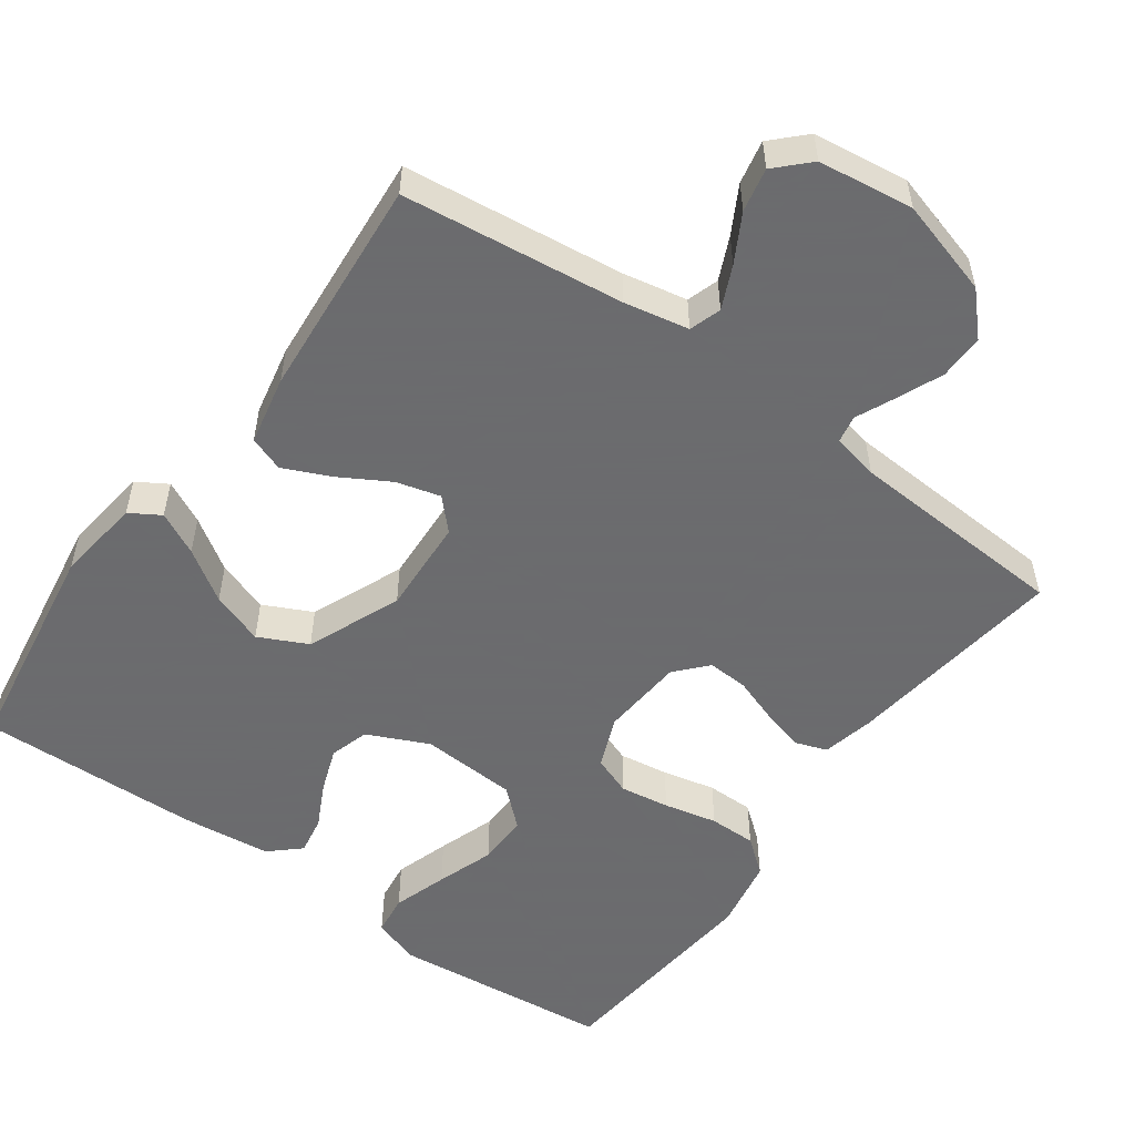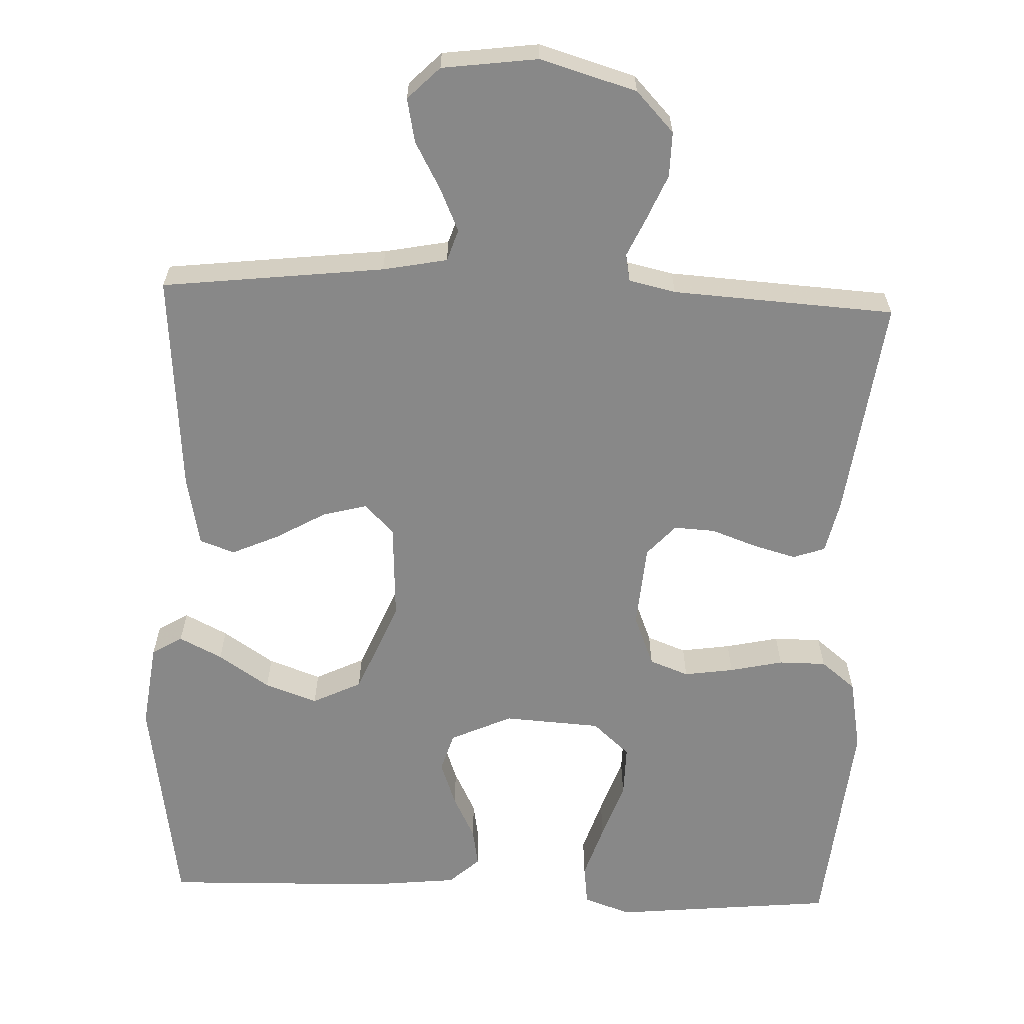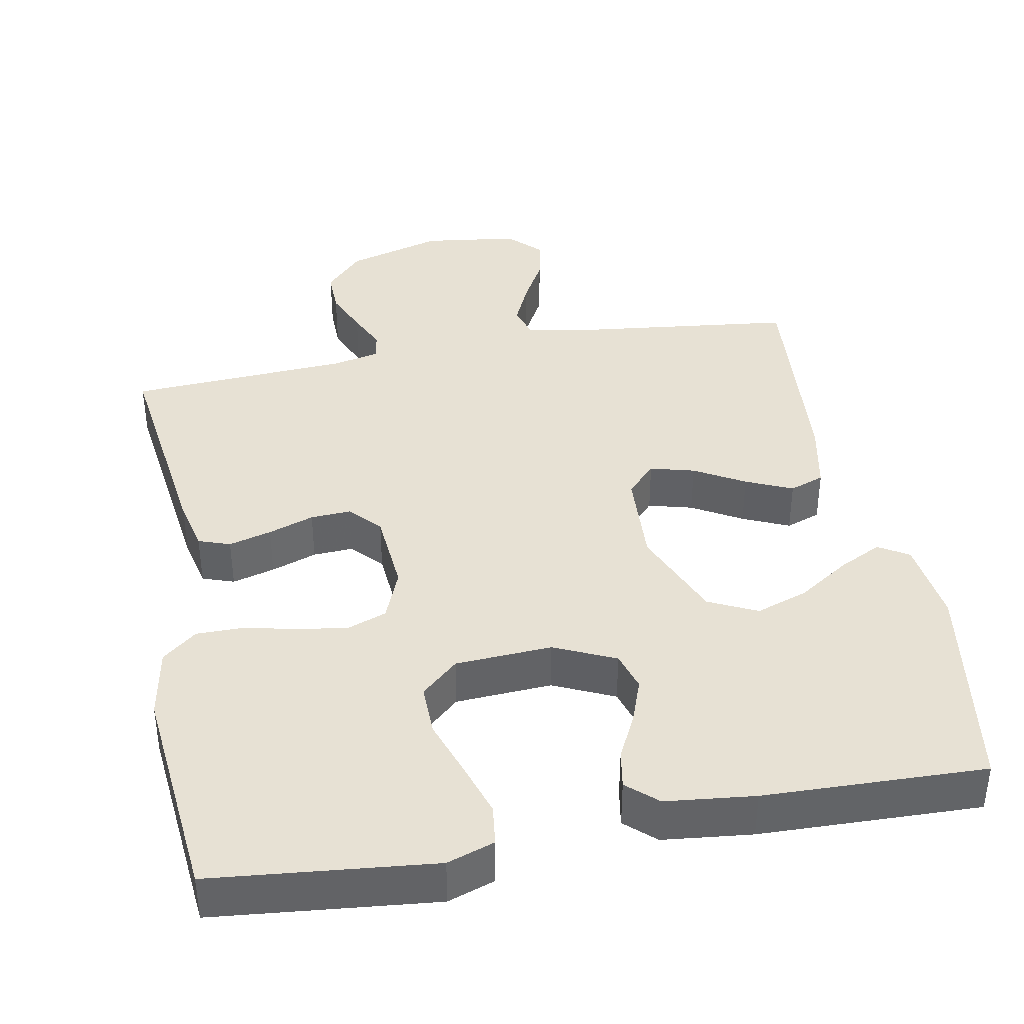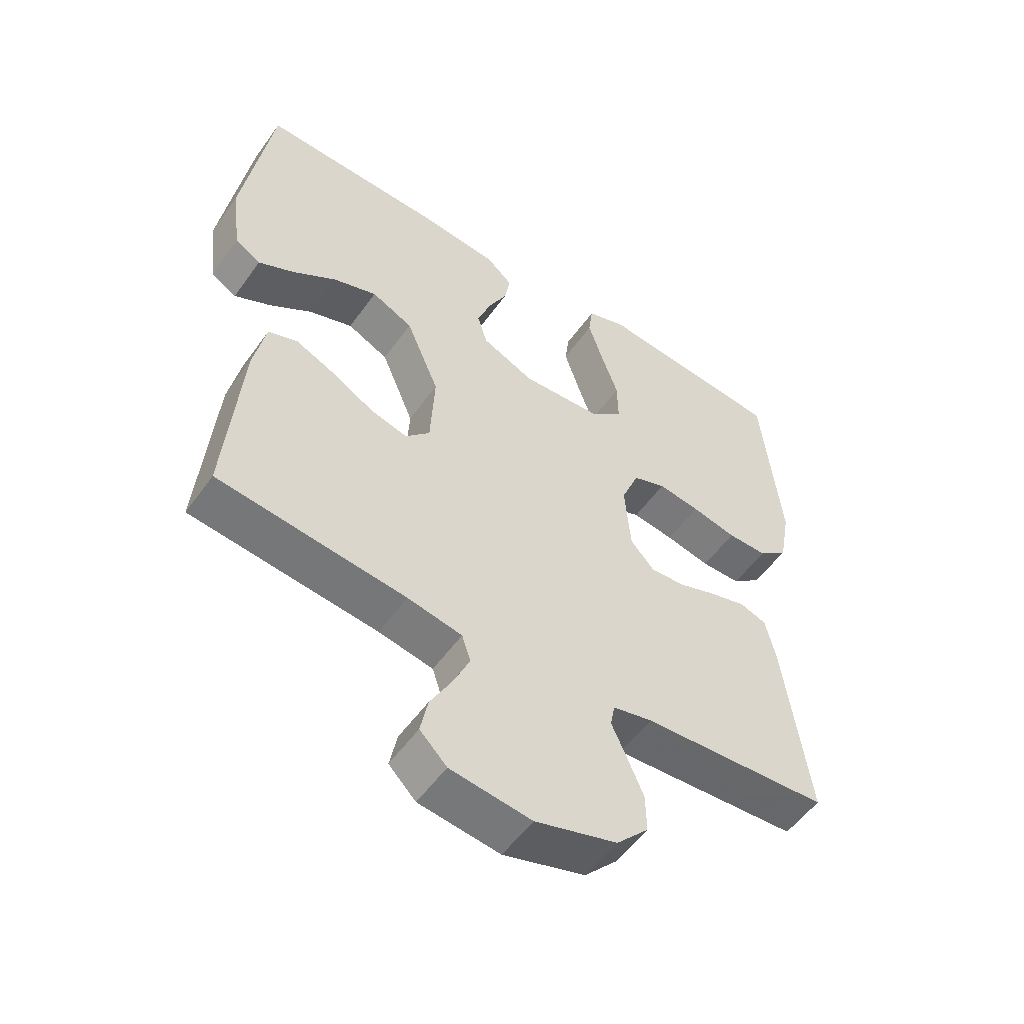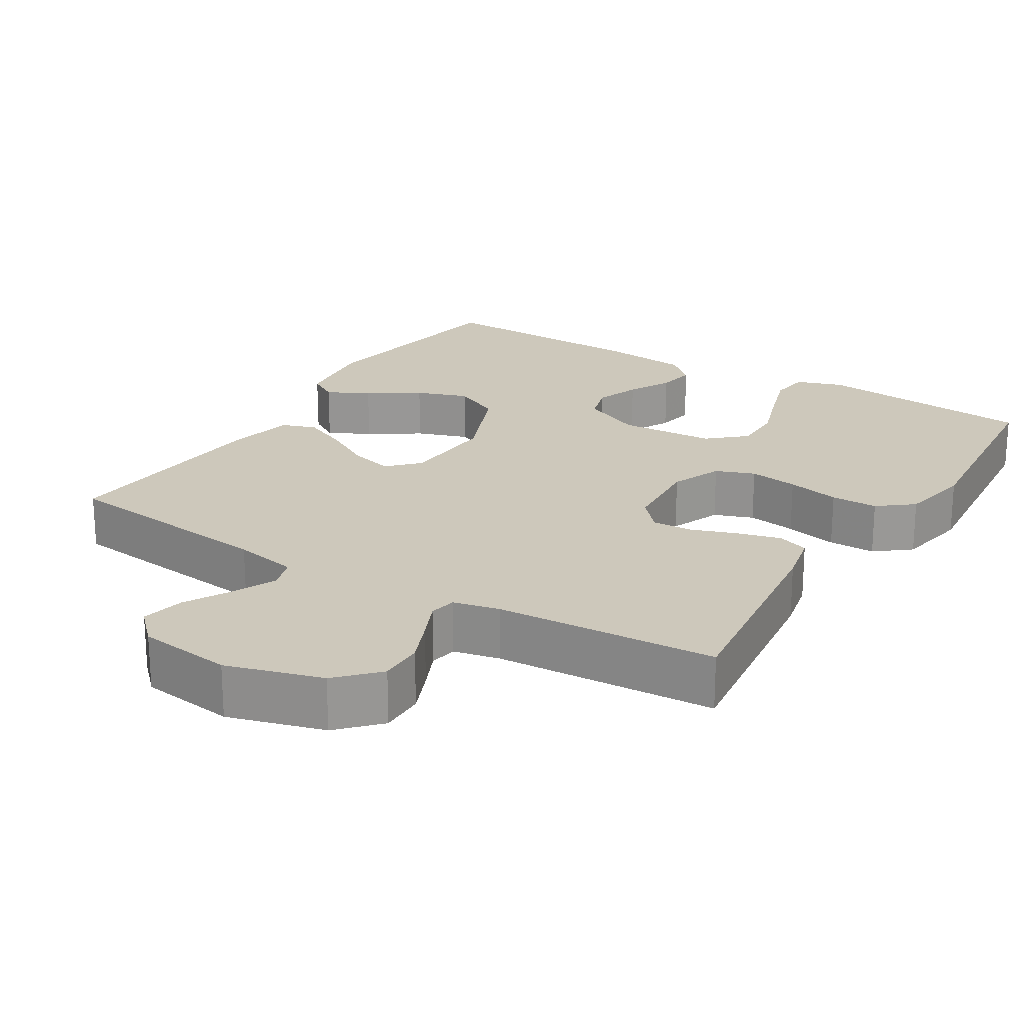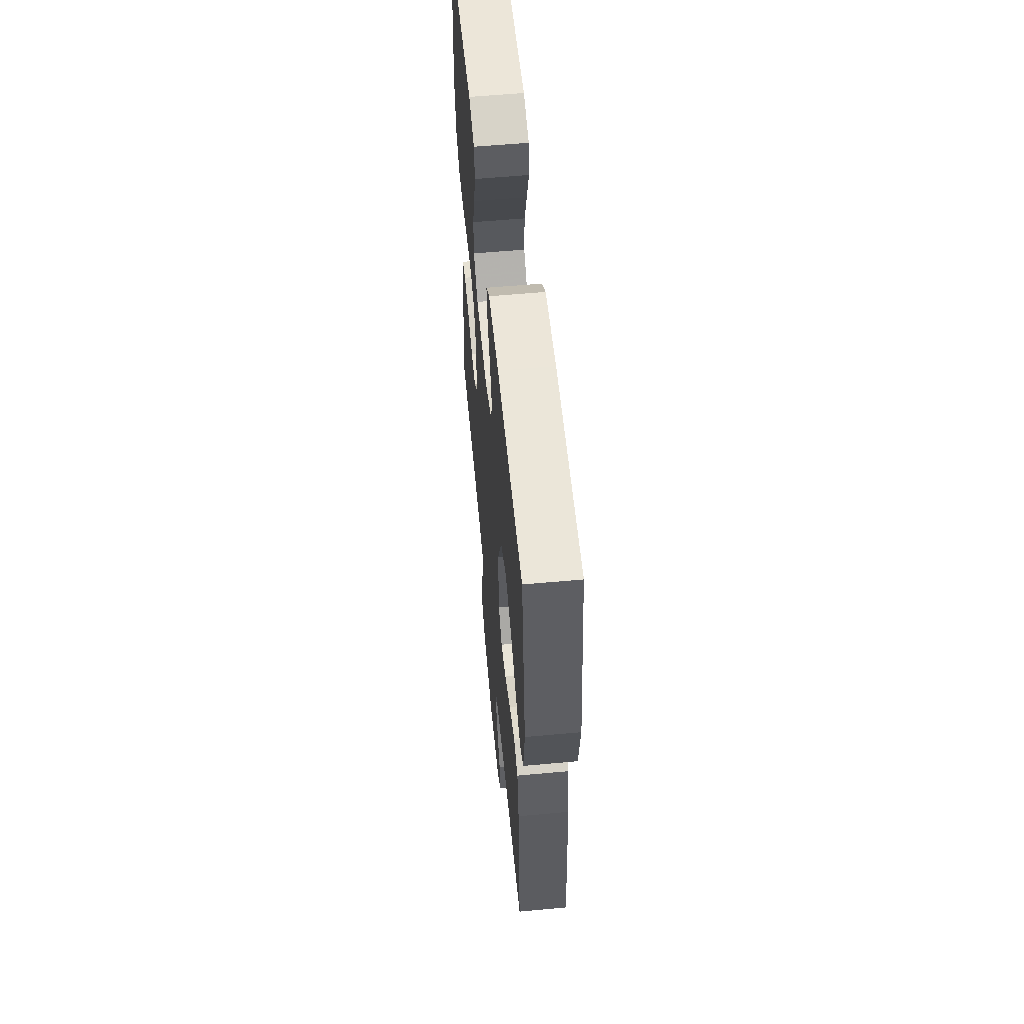
<metadata>
{"format":"obj","ext":"obj","renderer":"f3d","projection":"perspective","resolution":1024,"background":"white","views":[{"elev":-53.5,"azim":144.3,"up":"+Y"},{"elev":-62.9,"azim":177.7,"up":"+Y"},{"elev":39.4,"azim":-10.6,"up":"+Y"},{"elev":-54.0,"azim":145.2,"up":"+Z"},{"elev":21.9,"azim":-148.2,"up":"+Y"},{"elev":58.7,"azim":84.6,"up":"+Z"}]}
</metadata>
<code>
v 0.5 0.07 0.5
v 0.546 0.07 0.2
v 0.531 0.07 0.084
v 0.49 0.07 0.059
v 0.432 0.07 0.088
v 0.363 0.07 0.134
v 0.292 0.07 0.159
v 0.226 0.07 0.127
v 0.173 0.07 0
v 0.18 0.07 -0.131
v 0.219 0.07 -0.172
v 0.279 0.07 -0.156
v 0.347 0.07 -0.117
v 0.41 0.07 -0.089
v 0.457 0.07 -0.106
v 0.476 0.07 -0.2
v 0.5 0.07 -0.5
v 0.2 0.07 -0.535
v 0.113 0.07 -0.552
v 0.099 0.07 -0.595
v 0.125 0.07 -0.653
v 0.16 0.07 -0.717
v 0.172 0.07 -0.776
v 0.129 0.07 -0.819
v 0 0.07 -0.836
v -0.13 0.07 -0.798
v -0.181 0.07 -0.744
v -0.18 0.07 -0.683
v -0.154 0.07 -0.622
v -0.13 0.07 -0.569
v -0.137 0.07 -0.532
v -0.2 0.07 -0.518
v -0.5 0.07 -0.5
v -0.461 0.07 -0.2
v -0.445 0.07 -0.129
v -0.402 0.07 -0.114
v -0.344 0.07 -0.13
v -0.282 0.07 -0.152
v -0.227 0.07 -0.155
v -0.189 0.07 -0.113
v -0.18 0.07 0
v -0.208 0.07 0.07
v -0.261 0.07 0.09
v -0.328 0.07 0.08
v -0.4 0.07 0.064
v -0.464 0.07 0.064
v -0.511 0.07 0.102
v -0.529 0.07 0.2
v -0.5 0.07 0.5
v -0.2 0.07 0.53
v -0.136 0.07 0.508
v -0.129 0.07 0.453
v -0.153 0.07 0.379
v -0.18 0.07 0.301
v -0.181 0.07 0.231
v -0.131 0.07 0.186
v 0 0.07 0.178
v 0.083 0.07 0.216
v 0.099 0.07 0.269
v 0.077 0.07 0.33
v 0.047 0.07 0.39
v 0.038 0.07 0.442
v 0.079 0.07 0.479
v 0.2 0.07 0.492
v 0.5 0 0.5
v 0.546 0 0.2
v 0.531 0 0.084
v 0.49 0 0.059
v 0.432 0 0.088
v 0.363 0 0.134
v 0.292 0 0.159
v 0.226 0 0.127
v 0.173 0 0
v 0.18 0 -0.131
v 0.219 0 -0.172
v 0.279 0 -0.156
v 0.347 0 -0.117
v 0.41 0 -0.089
v 0.457 0 -0.106
v 0.476 0 -0.2
v 0.5 0 -0.5
v 0.2 0 -0.535
v 0.113 0 -0.552
v 0.099 0 -0.595
v 0.125 0 -0.653
v 0.16 0 -0.717
v 0.172 0 -0.776
v 0.129 0 -0.819
v 0 0 -0.836
v -0.13 0 -0.798
v -0.181 0 -0.744
v -0.18 0 -0.683
v -0.154 0 -0.622
v -0.13 0 -0.569
v -0.137 0 -0.532
v -0.2 0 -0.518
v -0.5 0 -0.5
v -0.461 0 -0.2
v -0.445 0 -0.129
v -0.402 0 -0.114
v -0.344 0 -0.13
v -0.282 0 -0.152
v -0.227 0 -0.155
v -0.189 0 -0.113
v -0.18 0 0
v -0.208 0 0.07
v -0.261 0 0.09
v -0.328 0 0.08
v -0.4 0 0.064
v -0.464 0 0.064
v -0.511 0 0.102
v -0.529 0 0.2
v -0.5 0 0.5
v -0.2 0 0.53
v -0.136 0 0.508
v -0.129 0 0.453
v -0.153 0 0.379
v -0.18 0 0.301
v -0.181 0 0.231
v -0.131 0 0.186
v 0 0 0.178
v 0.083 0 0.216
v 0.099 0 0.269
v 0.077 0 0.33
v 0.047 0 0.39
v 0.038 0 0.442
v 0.079 0 0.479
v 0.2 0 0.492
f 60 61 62 63
f 59 60 63 64
f 58 59 64 1
f 51 52 53 54
f 49 50 51 54
f 49 54 55
f 48 49 55 56
f 44 45 46 47
f 43 44 47 48
f 42 43 48 56
f 35 36 37 38
f 33 34 35 38
f 32 33 38 39
f 31 32 39 40
f 27 28 29 30
f 25 26 27 30
f 21 22 23 24
f 20 21 24 25
f 19 20 25 30
f 15 16 17 18
f 12 13 14 15
f 12 15 18 19
f 3 4 5 6
f 3 6 7
f 2 3 7
f 58 1 2 7
f 57 58 7 8
f 41 42 56 57
f 41 57 8 9
f 40 41 9 10
f 31 40 10 11
f 19 30 31
f 11 12 19 31
f 127 126 125 124
f 128 127 124 123
f 65 128 123 122
f 118 117 116 115
f 118 115 114 113
f 119 118 113
f 120 119 113 112
f 111 110 109 108
f 112 111 108 107
f 120 112 107 106
f 102 101 100 99
f 102 99 98 97
f 103 102 97 96
f 104 103 96 95
f 94 93 92 91
f 94 91 90 89
f 88 87 86 85
f 89 88 85 84
f 94 89 84 83
f 82 81 80 79
f 79 78 77 76
f 83 82 79 76
f 70 69 68 67
f 71 70 67
f 71 67 66
f 71 66 65 122
f 72 71 122 121
f 121 120 106 105
f 73 72 121 105
f 74 73 105 104
f 75 74 104 95
f 95 94 83
f 95 83 76 75
f 1 65 66 2
f 2 66 67 3
f 3 67 68 4
f 4 68 69 5
f 5 69 70 6
f 6 70 71 7
f 7 71 72 8
f 8 72 73 9
f 9 73 74 10
f 10 74 75 11
f 11 75 76 12
f 12 76 77 13
f 13 77 78 14
f 14 78 79 15
f 15 79 80 16
f 16 80 81 17
f 17 81 82 18
f 18 82 83 19
f 19 83 84 20
f 20 84 85 21
f 21 85 86 22
f 22 86 87 23
f 23 87 88 24
f 24 88 89 25
f 25 89 90 26
f 26 90 91 27
f 27 91 92 28
f 28 92 93 29
f 29 93 94 30
f 30 94 95 31
f 31 95 96 32
f 32 96 97 33
f 33 97 98 34
f 34 98 99 35
f 35 99 100 36
f 36 100 101 37
f 37 101 102 38
f 38 102 103 39
f 39 103 104 40
f 40 104 105 41
f 41 105 106 42
f 42 106 107 43
f 43 107 108 44
f 44 108 109 45
f 45 109 110 46
f 46 110 111 47
f 47 111 112 48
f 48 112 113 49
f 49 113 114 50
f 50 114 115 51
f 51 115 116 52
f 52 116 117 53
f 53 117 118 54
f 54 118 119 55
f 55 119 120 56
f 56 120 121 57
f 57 121 122 58
f 58 122 123 59
f 59 123 124 60
f 60 124 125 61
f 61 125 126 62
f 62 126 127 63
f 63 127 128 64
f 64 128 65 1

</code>
